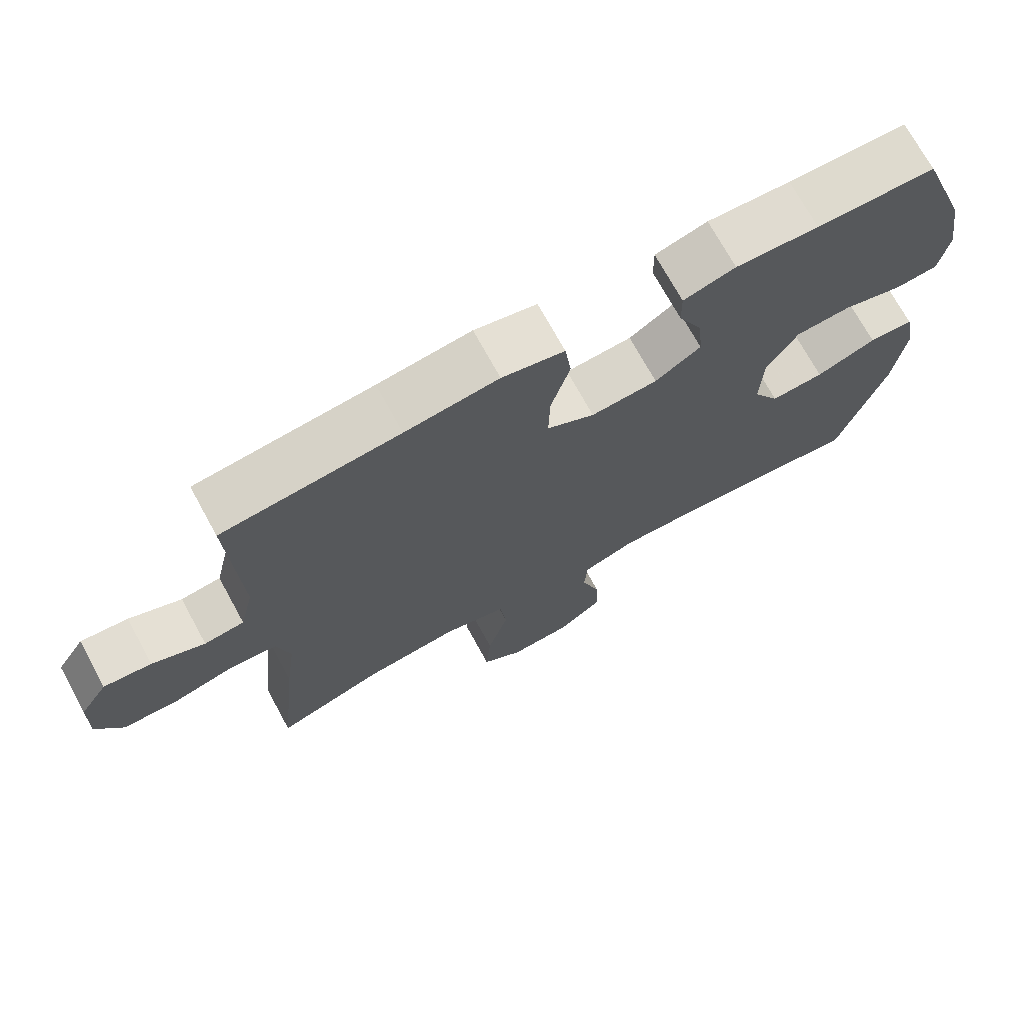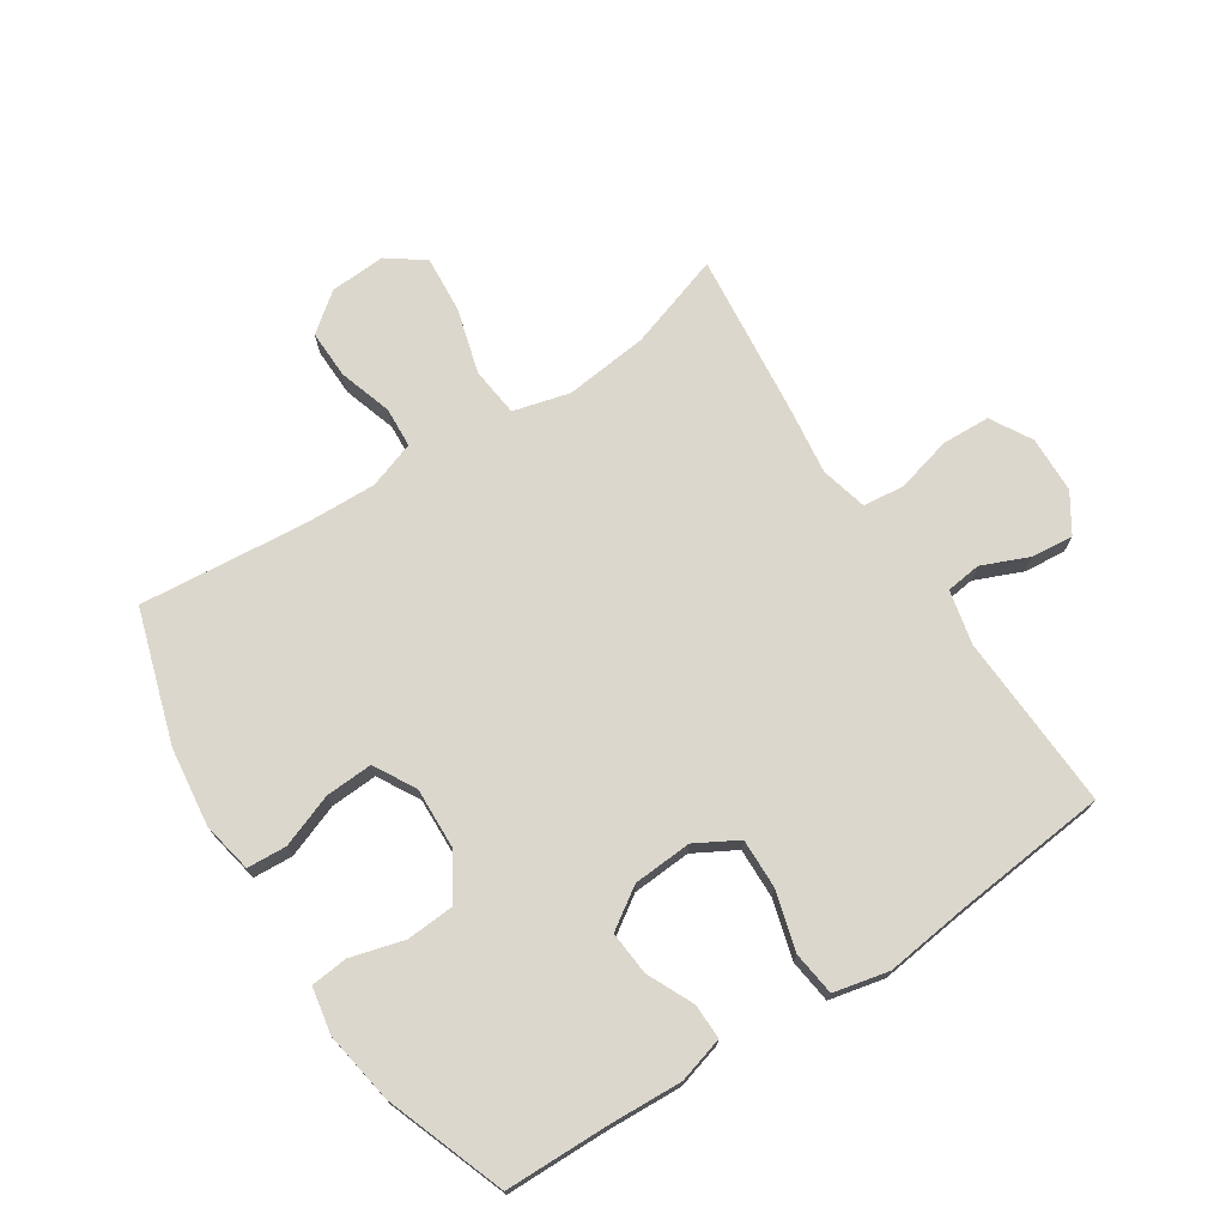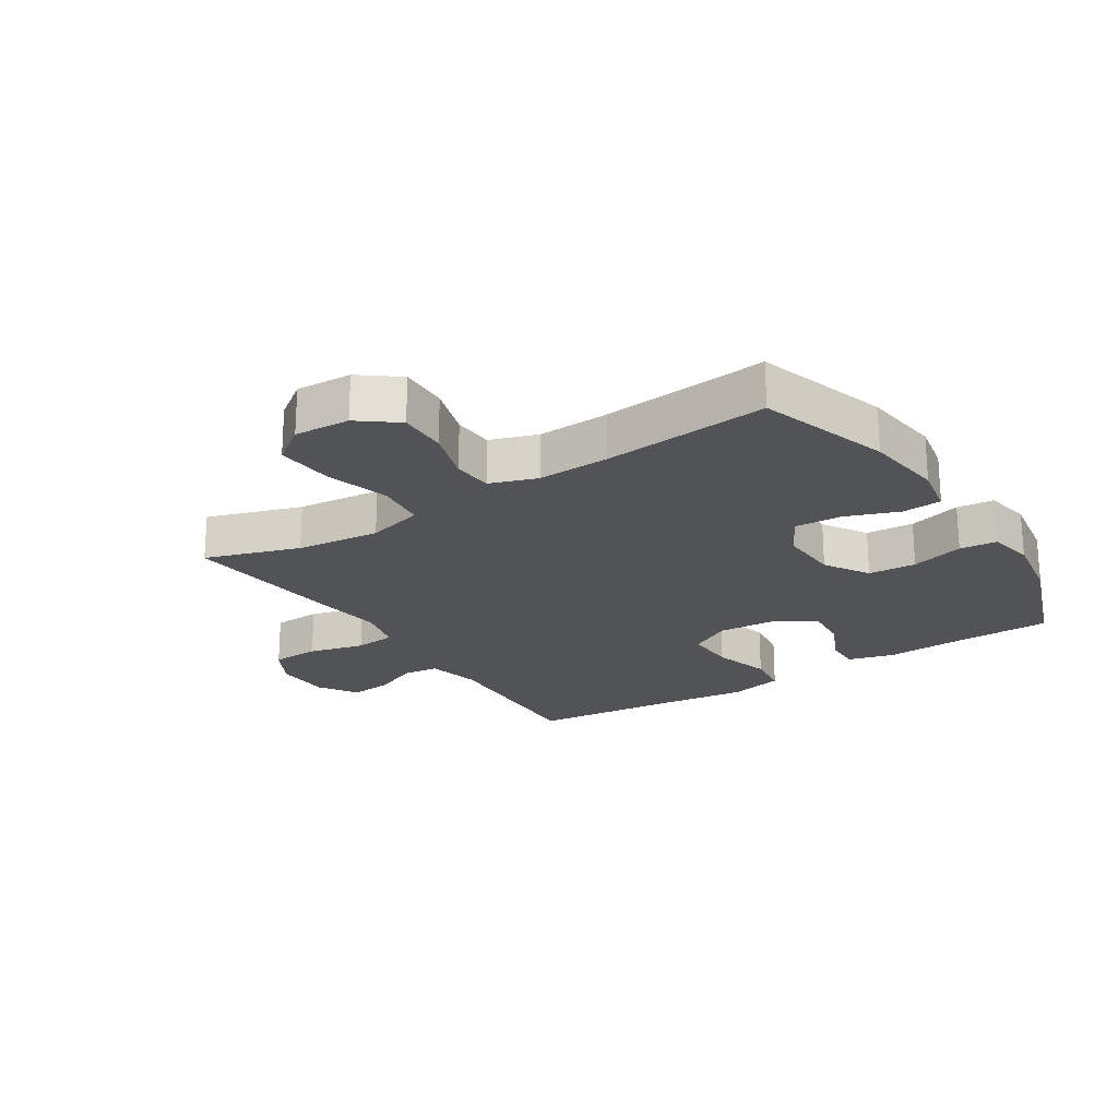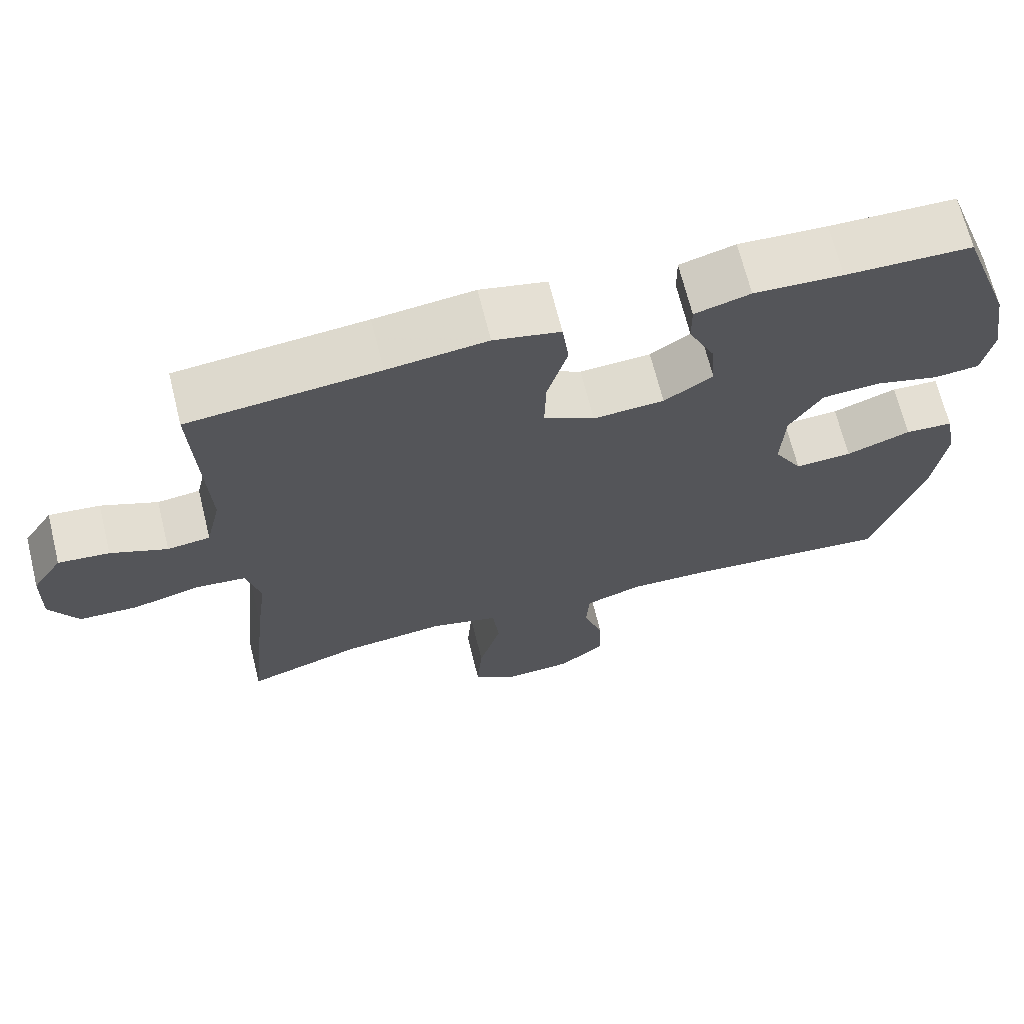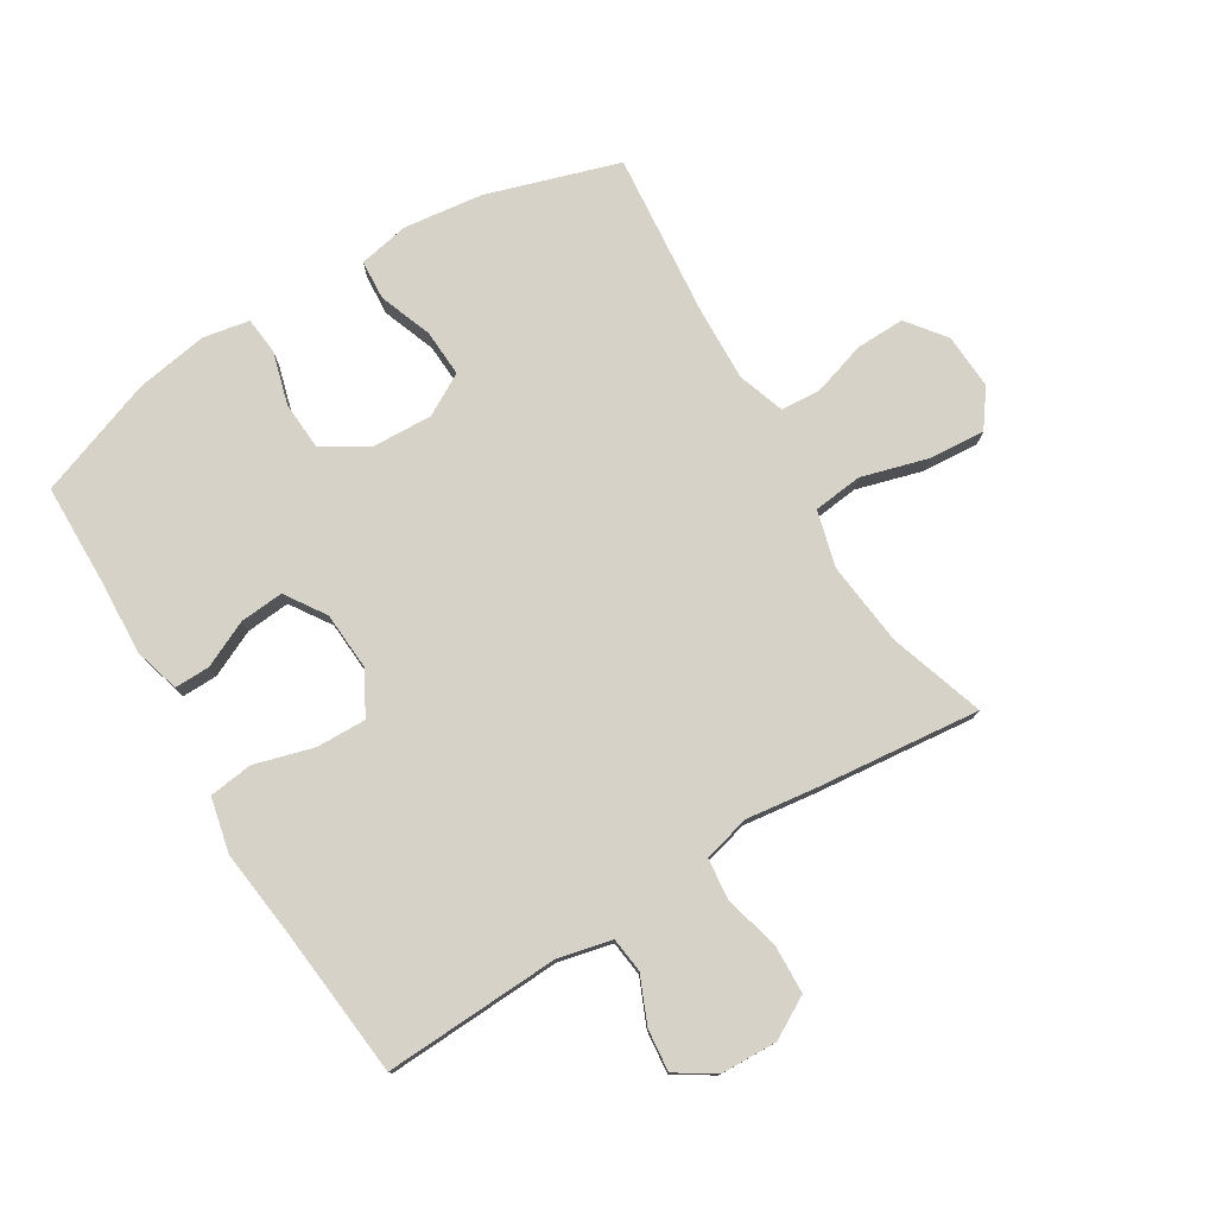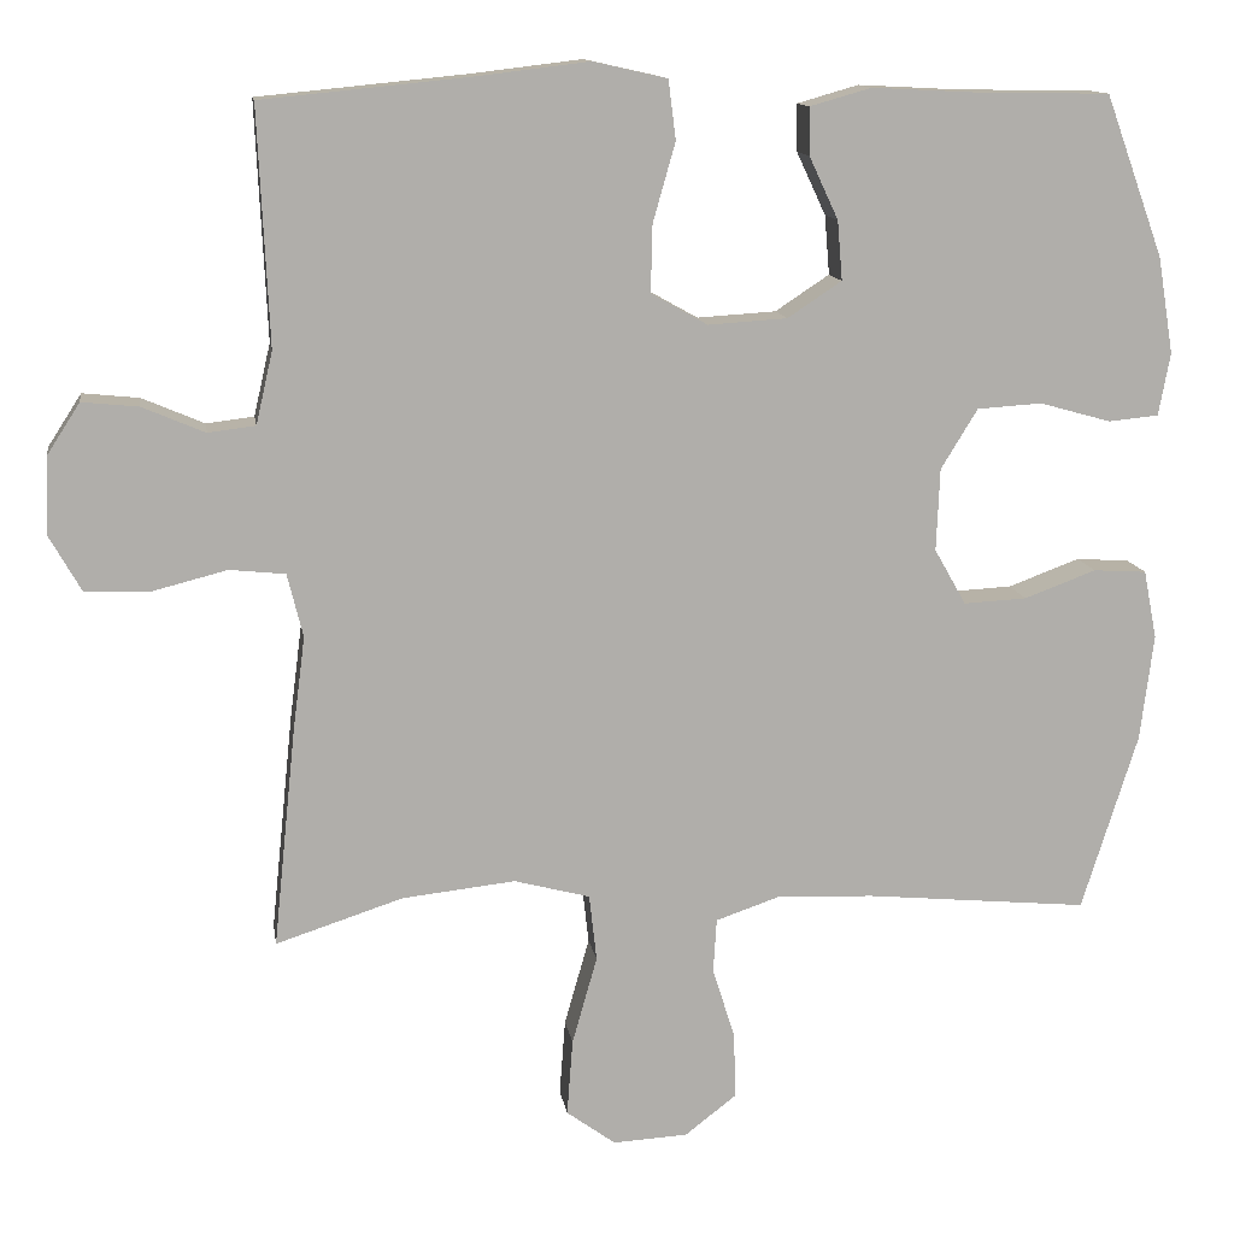
<metadata>
{"format":"obj","ext":"obj","renderer":"f3d","projection":"perspective","resolution":1024,"background":"white","views":[{"elev":71.9,"azim":151.3,"up":"+Z"},{"elev":72.8,"azim":-33.1,"up":"+Y"},{"elev":-21.9,"azim":-147.1,"up":"+Y"},{"elev":68.2,"azim":166.1,"up":"+Z"},{"elev":77.5,"azim":58.7,"up":"+Y"},{"elev":12.6,"azim":171.4,"up":"+Z"}]}
</metadata>
<code>
v -0.5 0.07 0.5
v -0.332 0.07 0.503
v -0.214 0.07 0.509
v -0.14 0.07 0.488
v -0.141 0.07 0.431
v -0.176 0.07 0.356
v -0.182 0.07 0.285
v -0.117 0.07 0.242
v -0.022 0.07 0.236
v 0.046 0.07 0.274
v 0.044 0.07 0.355
v 0.017 0.07 0.45
v 0.026 0.07 0.521
v 0.115 0.07 0.541
v 0.248 0.07 0.525
v 0.5 0.07 0.5
v 0.487 0.07 0.216
v 0.507 0.07 0.129
v 0.564 0.07 0.122
v 0.639 0.07 0.154
v 0.707 0.07 0.161
v 0.747 0.07 0.099
v 0.75 0.07 0.007
v 0.712 0.07 -0.06
v 0.634 0.07 -0.063
v 0.544 0.07 -0.04
v 0.477 0.07 -0.047
v 0.458 0.07 -0.123
v 0.473 0.07 -0.239
v 0.5 0.07 -0.5
v 0.347 0.07 -0.45
v 0.211 0.07 -0.435
v 0.12 0.07 -0.459
v 0.111 0.07 -0.539
v 0.141 0.07 -0.645
v 0.148 0.07 -0.737
v 0.089 0.07 -0.78
v -0.001 0.07 -0.775
v -0.063 0.07 -0.727
v -0.061 0.07 -0.648
v -0.034 0.07 -0.562
v -0.038 0.07 -0.497
v -0.114 0.07 -0.471
v -0.231 0.07 -0.475
v -0.5 0.07 -0.5
v -0.567 0.07 -0.287
v -0.583 0.07 -0.159
v -0.567 0.07 -0.077
v -0.503 0.07 -0.073
v -0.417 0.07 -0.105
v -0.341 0.07 -0.109
v -0.303 0.07 -0.042
v -0.307 0.07 0.057
v -0.351 0.07 0.129
v -0.429 0.07 0.134
v -0.515 0.07 0.11
v -0.575 0.07 0.116
v -0.589 0.07 0.191
v -0.57 0.07 0.307
v -0.5 0 0.5
v -0.332 0 0.503
v -0.214 0 0.509
v -0.14 0 0.488
v -0.141 0 0.431
v -0.176 0 0.356
v -0.182 0 0.285
v -0.117 0 0.242
v -0.022 0 0.236
v 0.046 0 0.274
v 0.044 0 0.355
v 0.017 0 0.45
v 0.026 0 0.521
v 0.115 0 0.541
v 0.248 0 0.525
v 0.5 0 0.5
v 0.487 0 0.216
v 0.507 0 0.129
v 0.564 0 0.122
v 0.639 0 0.154
v 0.707 0 0.161
v 0.747 0 0.099
v 0.75 0 0.007
v 0.712 0 -0.06
v 0.634 0 -0.063
v 0.544 0 -0.04
v 0.477 0 -0.047
v 0.458 0 -0.123
v 0.473 0 -0.239
v 0.5 0 -0.5
v 0.347 0 -0.45
v 0.211 0 -0.435
v 0.12 0 -0.459
v 0.111 0 -0.539
v 0.141 0 -0.645
v 0.148 0 -0.737
v 0.089 0 -0.78
v -0.001 0 -0.775
v -0.063 0 -0.727
v -0.061 0 -0.648
v -0.034 0 -0.562
v -0.038 0 -0.497
v -0.114 0 -0.471
v -0.231 0 -0.475
v -0.5 0 -0.5
v -0.567 0 -0.287
v -0.583 0 -0.159
v -0.567 0 -0.077
v -0.503 0 -0.073
v -0.417 0 -0.105
v -0.341 0 -0.109
v -0.303 0 -0.042
v -0.307 0 0.057
v -0.351 0 0.129
v -0.429 0 0.134
v -0.515 0 0.11
v -0.575 0 0.116
v -0.589 0 0.191
v -0.57 0 0.307
f 58 59 1 2
f 55 56 57 58
f 54 55 58 2
f 53 54 2 3
f 52 53 3 4
f 47 48 49 50
f 47 50 51
f 44 45 46 47
f 43 44 47 51
f 42 43 51 52
f 38 39 40 41
f 38 41 42
f 37 38 42
f 34 35 36 37
f 34 37 42
f 33 34 42 52
f 28 29 30 31
f 27 28 31 32
f 23 24 25 26
f 23 26 27
f 22 23 27
f 19 20 21 22
f 18 19 22 27
f 17 18 27 32
f 15 16 17 32
f 11 12 13 14
f 10 11 14 15
f 4 5 6
f 52 4 6
f 52 6 7
f 33 52 7 8
f 10 15 32 33
f 9 10 33
f 8 9 33
f 61 60 118 117
f 117 116 115 114
f 61 117 114 113
f 62 61 113 112
f 63 62 112 111
f 109 108 107 106
f 110 109 106
f 106 105 104 103
f 110 106 103 102
f 111 110 102 101
f 100 99 98 97
f 101 100 97
f 101 97 96
f 96 95 94 93
f 101 96 93
f 111 101 93 92
f 90 89 88 87
f 91 90 87 86
f 85 84 83 82
f 86 85 82
f 86 82 81
f 81 80 79 78
f 86 81 78 77
f 91 86 77 76
f 91 76 75 74
f 73 72 71 70
f 74 73 70 69
f 65 64 63
f 65 63 111
f 66 65 111
f 67 66 111 92
f 92 91 74 69
f 92 69 68
f 92 68 67
f 1 60 61 2
f 2 61 62 3
f 3 62 63 4
f 4 63 64 5
f 5 64 65 6
f 6 65 66 7
f 7 66 67 8
f 8 67 68 9
f 9 68 69 10
f 10 69 70 11
f 11 70 71 12
f 12 71 72 13
f 13 72 73 14
f 14 73 74 15
f 15 74 75 16
f 16 75 76 17
f 17 76 77 18
f 18 77 78 19
f 19 78 79 20
f 20 79 80 21
f 21 80 81 22
f 22 81 82 23
f 23 82 83 24
f 24 83 84 25
f 25 84 85 26
f 26 85 86 27
f 27 86 87 28
f 28 87 88 29
f 29 88 89 30
f 30 89 90 31
f 31 90 91 32
f 32 91 92 33
f 33 92 93 34
f 34 93 94 35
f 35 94 95 36
f 36 95 96 37
f 37 96 97 38
f 38 97 98 39
f 39 98 99 40
f 40 99 100 41
f 41 100 101 42
f 42 101 102 43
f 43 102 103 44
f 44 103 104 45
f 45 104 105 46
f 46 105 106 47
f 47 106 107 48
f 48 107 108 49
f 49 108 109 50
f 50 109 110 51
f 51 110 111 52
f 52 111 112 53
f 53 112 113 54
f 54 113 114 55
f 55 114 115 56
f 56 115 116 57
f 57 116 117 58
f 58 117 118 59
f 59 118 60 1

</code>
